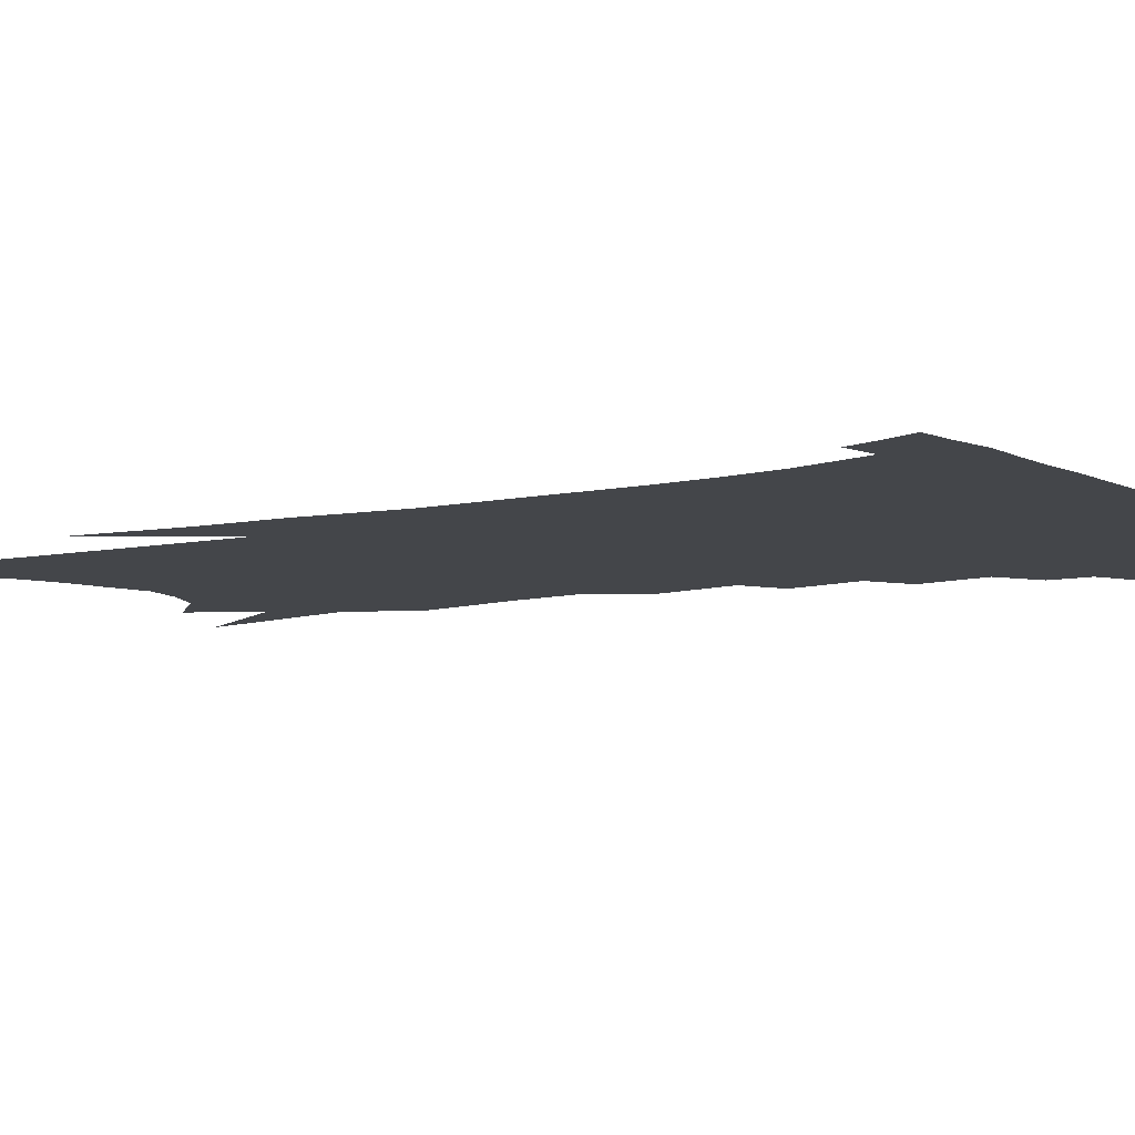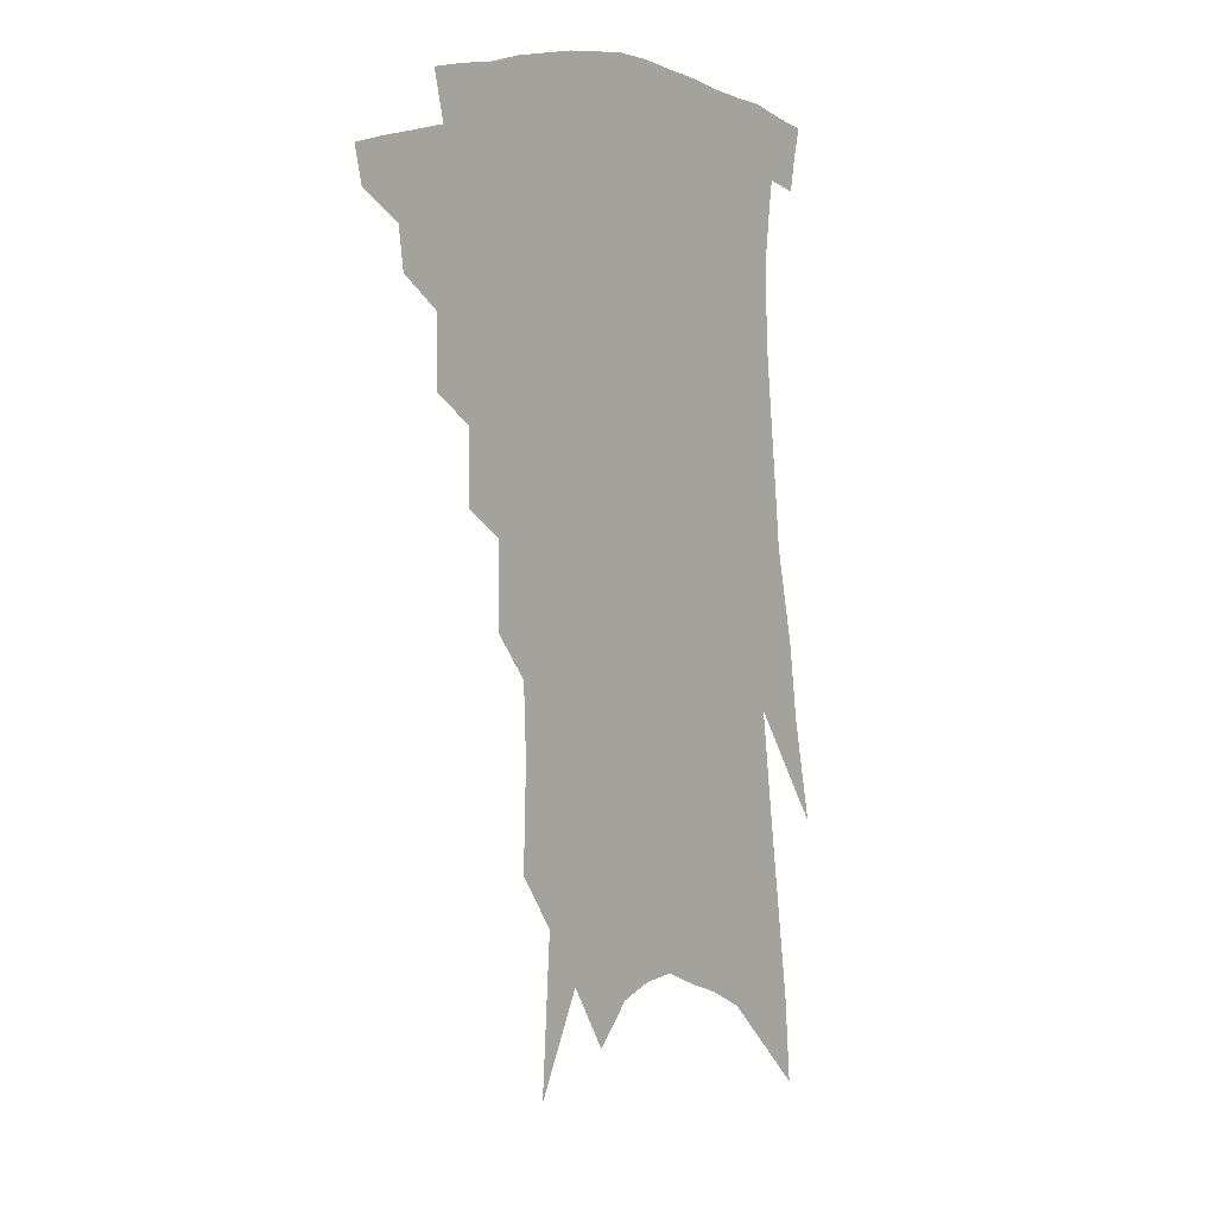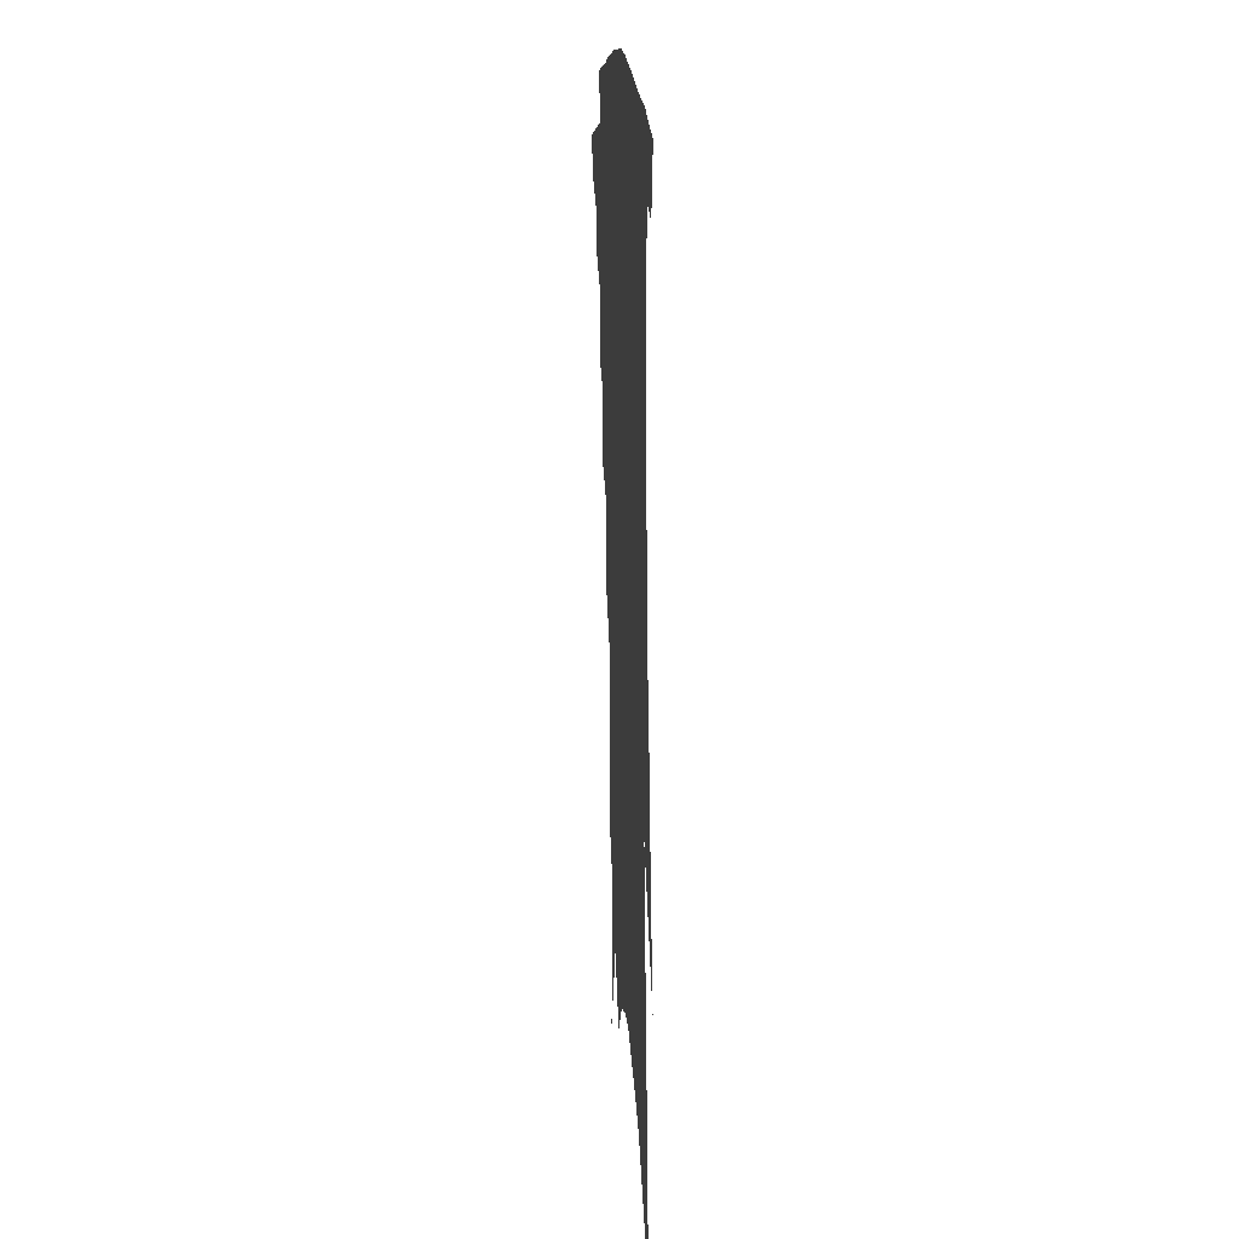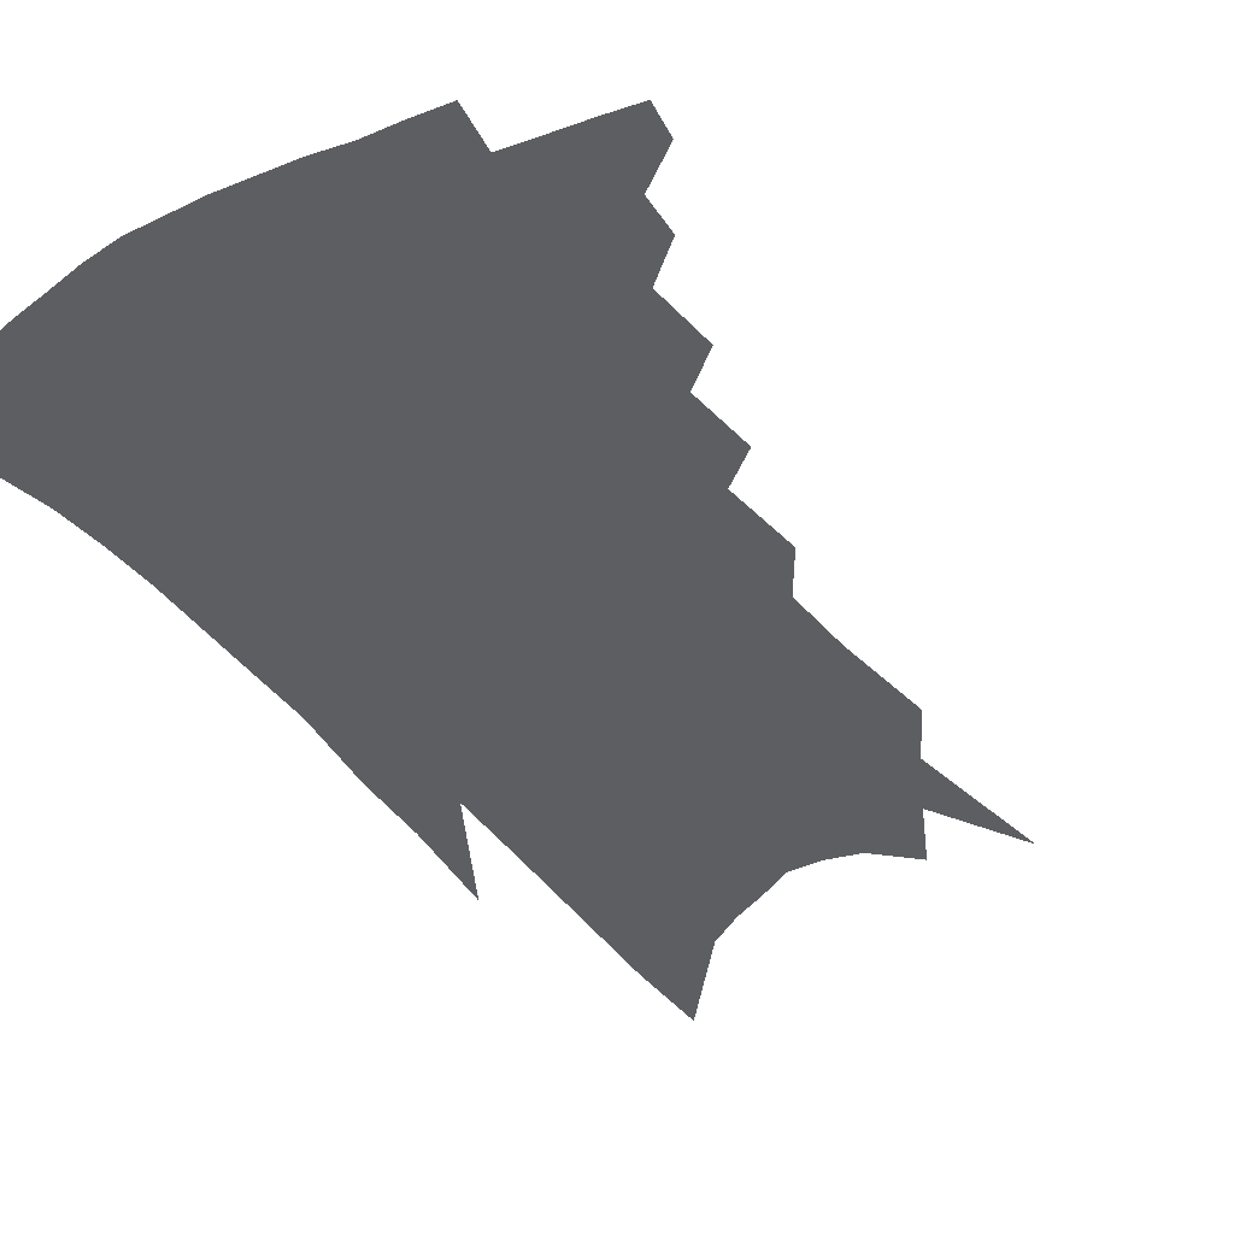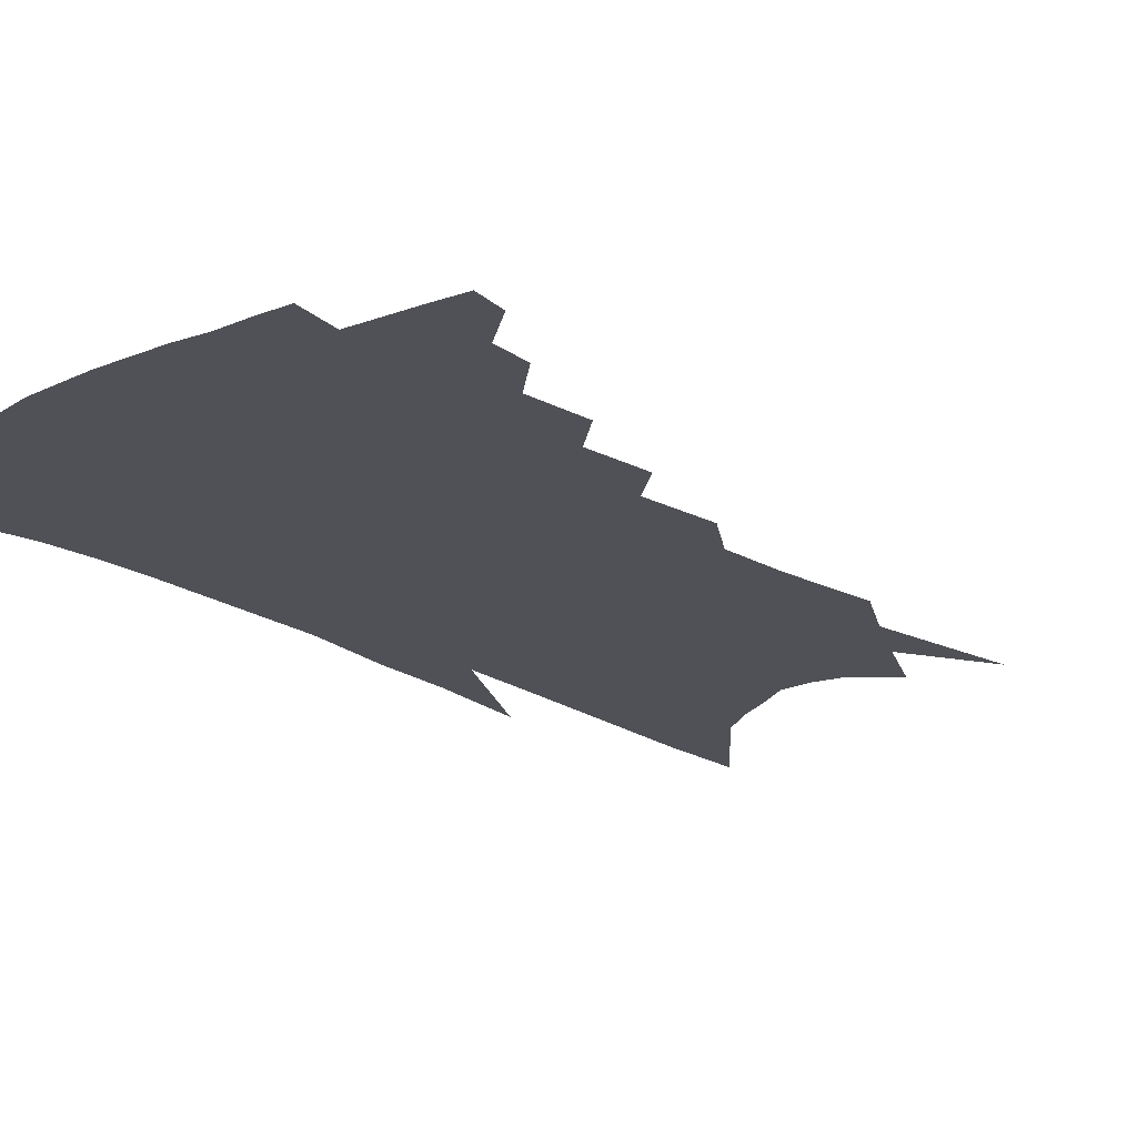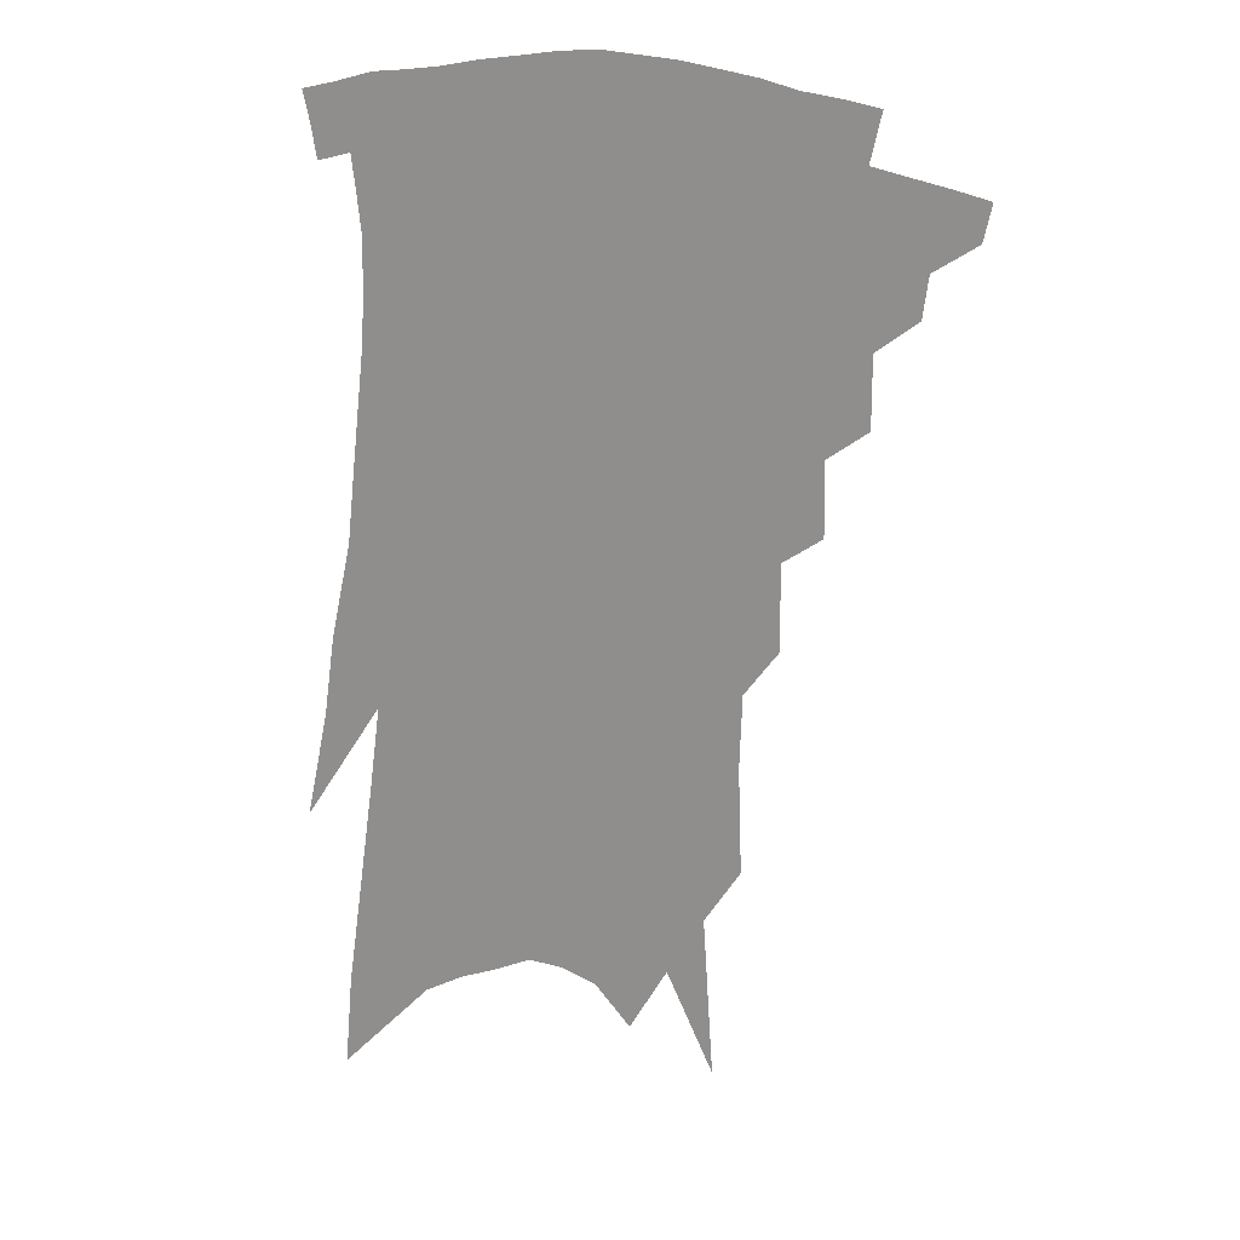
<metadata>
{"format":"obj","ext":"obj","renderer":"f3d","projection":"perspective","resolution":1024,"background":"white","views":[{"elev":-9.8,"azim":123.1,"up":"+Z"},{"elev":4.7,"azim":-50.5,"up":"+Y"},{"elev":16.6,"azim":85.2,"up":"+Y"},{"elev":-37.9,"azim":-143.3,"up":"+Z"},{"elev":-20.3,"azim":-134.3,"up":"+Z"},{"elev":19.6,"azim":-159.8,"up":"+Y"}]}
</metadata>
<code>
v 491.1 330.2 0
v 488.7 341.2 0
v 506.1 308.9 0
v 504.4 321.6 0
v 502.3 332.8 0
v 499.5 343.8 0
v 518.7 278 0
v 518.7 299.3 0
v 517.2 312.8 0
v 515.3 324.3 0
v 513 335.2 0
v 510.7 346.1 0
v 530.7 246.8 0
v 531 269 0
v 529.8 285.4 0
v 529.5 303.7 0
v 527.9 315.8 0
v 526 326.6 0
v 524 337.4 0
v 521.6 348.5 0
v 518.2 363.1 0
v 542.4 212.6 0
v 542.8 238.3 0
v 541.3 255.1 0
v 542.5 278.7 0
v 541.1 292.5 0
v 539.9 305.6 0
v 538.4 317.8 0
v 536.6 328.8 0
v 534.8 339.5 0
v 532.4 350.6 0
v 529.2 365.1 0
v 552.7 143.4 0
v 553.8 175.9 0
v 553 198.3 0
v 553.4 225.2 0
v 553.4 247.8 0
v 553.4 268.1 0
v 553 284.5 0
v 552 297.5 0
v 550.5 308.5 0
v 548.9 319.6 0
v 547.3 330.3 0
v 545.6 341.5 0
v 543.1 353.6 0
v 540.4 366.7 0
v 560.5 76.83 0
v 563.7 126.3 0
v 564.4 159.7 0
v 564.5 188.2 0
v 564.2 212.9 0
v 563.3 231.7 0
v 563.5 254.9 0
v 563.4 273 0
v 562.8 287.4 0
v 562 299.3 0
v 561.3 311.4 0
v 559.9 321.9 0
v 558.2 332.4 0
v 556.8 343.2 0
v 554.4 355.4 0
v 551.3 369.4 0
v 575 107.7 0
v 574.8 138.6 0
v 575.5 175.3 0
v 574.7 197.8 0
v 574 219.9 0
v 573.5 240.7 0
v 573.1 259.1 0
v 573.4 278.2 0
v 572.3 288.7 0
v 572 301.8 0
v 571.5 313.2 0
v 570.7 323.7 0
v 570.5 334.2 0
v 567.7 345.1 0
v 565.7 356.3 0
v 562.4 371.2 0
v 586.6 87.35 0
v 586.4 122.7 0
v 585.7 152.2 0
v 585.2 180.2 0
v 584.5 206.1 0
v 583.6 226.1 0
v 583.3 248.1 0
v 582.8 263.7 0
v 582.6 280.1 0
v 582.1 291.4 0
v 582.1 304.4 0
v 581.3 314.5 0
v 580.6 324.3 0
v 580.2 335.3 0
v 578.3 346.3 0
v 576.7 357 0
v 573.3 373 0
v 597.8 99.7 0
v 596.7 128.9 0
v 595.7 158.4 0
v 594.7 183.6 0
v 593.8 206.8 0
v 592.9 228.2 0
v 592.4 247.5 0
v 592.1 266.9 0
v 591.8 280.7 0
v 591.6 292.9 0
v 591.6 305.8 0
v 590.9 315.3 0
v 590.7 325.7 0
v 590.5 336.2 0
v 588.7 347.5 0
v 587.1 359 0
v 584.4 373.9 0
v 608.2 103.2 0
v 606.8 133 0
v 605.5 159.2 0
v 604.1 187.1 0
v 603.1 210.9 0
v 602.2 230.8 0
v 601.6 252 0
v 601.2 266.8 0
v 601 280 0
v 601 294.4 0
v 600.9 306.2 0
v 601.1 316.8 0
v 600.7 326.7 0
v 600.3 336.9 0
v 599.2 348.2 0
v 598.1 359.8 0
v 595.4 374.8 0
v 618.8 104 0
v 616.8 135.2 0
v 615.2 160.6 0
v 613.5 189.1 0
v 612.4 210.9 0
v 611.4 232.1 0
v 610.6 251.8 0
v 610.3 266.6 0
v 610.1 282 0
v 610.1 295.1 0
v 610.4 305.8 0
v 610.7 317.6 0
v 610.9 327.7 0
v 610.4 337.9 0
v 609.7 348.5 0
v 609.7 359.3 0
v 607 373.9 0
v 630 98.75 0
v 627.3 132.7 0
v 625.1 160.8 0
v 622.9 189.9 0
v 621.6 211.5 0
v 620.6 231.3 0
v 619.7 250.3 0
v 619.5 265 0
v 619.3 280.4 0
v 619.3 293.4 0
v 619.7 305.6 0
v 620.1 316.9 0
v 620.8 328 0
v 621.3 337.7 0
v 621.3 347.6 0
v 621.7 357.5 0
v 618.8 372.2 0
v 641.3 94.18 0
v 638.1 128.1 0
v 635.2 158.9 0
v 632.8 186.6 0
v 631.2 208.9 0
v 630.2 228 0
v 629.5 245.7 0
v 628.8 262.8 0
v 628.2 279.9 0
v 628.4 292.2 0
v 628.8 306.2 0
v 629.6 317.2 0
v 630.4 327.6 0
v 631.1 337.4 0
v 631.9 347 0
v 631.8 357.1 0
v 630.1 370.6 0
v 653.1 87.57 0
v 650.1 118.9 0
v 646.2 152.4 0
v 643.4 180.1 0
v 641.5 203 0
v 640.3 222.7 0
v 639.3 241 0
v 638.4 258.7 0
v 637.3 277.6 0
v 637.3 292 0
v 637.8 304.1 0
v 638.7 316.9 0
v 639.7 327 0
v 640.8 336.9 0
v 642 346.4 0
v 641.9 356.6 0
v 641.4 368.4 0
v 666.9 72.93 0
v 663.7 104.4 0
v 658.8 139.9 0
v 656 167.1 0
v 653.2 192.6 0
v 651.4 214.3 0
v 649.5 235.1 0
v 648.1 254.6 0
v 647 272.7 0
v 646.4 288.8 0
v 646.3 304.8 0
v 647.6 315.1 0
v 648.8 326.3 0
v 649.9 336 0
v 651.5 345.7 0
v 651.5 356.6 0
v 651.8 367 0
v 681.4 57.63 0
v 679 85.95 0
v 674.2 120.3 0
v 669.9 151.5 0
v 666.3 179 0
v 663.5 203.3 0
v 660.9 226 0
v 659.8 244.7 0
v 657.8 264.7 0
v 656.3 283.3 0
v 655.4 300.3 0
v 656.7 312 0
v 657.5 325.2 0
v 658.9 335.3 0
v 660.2 344.8 0
v 661.2 355.2 0
v 661.7 366.1 0
v 690.8 141.1 0
v 683.9 174.6 0
v 680.4 199.4 0
v 674 229.5 0
v 671.9 249.3 0
v 669.8 269.1 0
v 667.6 288.6 0
v 666.6 305.6 0
v 666.5 321.6 0
v 667.8 333.1 0
v 669.1 343.6 0
v 671.5 353.1 0
v 673.9 362.6 0
v 679.4 340.8 0
v 681.1 351 0
v 683.3 360.5 0
f 4 5 1
f 1 5 2
f 5 6 2
f 8 9 3
f 3 9 4
f 9 10 4
f 4 10 5
f 10 11 5
f 5 11 6
f 11 12 6
f 14 15 7
f 7 15 8
f 15 16 8
f 8 16 9
f 16 17 9
f 9 17 10
f 17 18 10
f 10 18 11
f 18 19 11
f 11 19 12
f 19 20 12
f 23 24 13
f 13 24 14
f 24 25 14
f 14 25 15
f 25 26 15
f 15 26 16
f 26 27 16
f 16 27 17
f 27 28 17
f 17 28 18
f 28 29 18
f 18 29 19
f 29 30 19
f 19 30 20
f 30 31 20
f 20 31 21
f 31 32 21
f 35 36 22
f 22 36 23
f 36 37 23
f 23 37 24
f 37 38 24
f 24 38 25
f 38 39 25
f 25 39 26
f 39 40 26
f 26 40 27
f 40 41 27
f 27 41 28
f 41 42 28
f 28 42 29
f 42 43 29
f 29 43 30
f 43 44 30
f 30 44 31
f 44 45 31
f 31 45 32
f 45 46 32
f 48 49 33
f 33 49 34
f 49 50 34
f 34 50 35
f 50 51 35
f 35 51 36
f 51 52 36
f 36 52 37
f 52 53 37
f 37 53 38
f 53 54 38
f 38 54 39
f 54 55 39
f 39 55 40
f 55 56 40
f 40 56 41
f 56 57 41
f 41 57 42
f 57 58 42
f 42 58 43
f 58 59 43
f 43 59 44
f 59 60 44
f 44 60 45
f 60 61 45
f 45 61 46
f 61 62 46
f 47 63 48
f 63 64 48
f 48 64 49
f 64 65 49
f 49 65 50
f 65 66 50
f 50 66 51
f 66 67 51
f 51 67 52
f 67 68 52
f 52 68 53
f 68 69 53
f 53 69 54
f 69 70 54
f 54 70 55
f 70 71 55
f 55 71 56
f 71 72 56
f 56 72 57
f 72 73 57
f 57 73 58
f 73 74 58
f 58 74 59
f 74 75 59
f 59 75 60
f 75 76 60
f 60 76 61
f 76 77 61
f 61 77 62
f 77 78 62
f 79 80 63
f 63 80 64
f 80 81 64
f 64 81 65
f 81 82 65
f 65 82 66
f 82 83 66
f 66 83 67
f 83 84 67
f 67 84 68
f 84 85 68
f 68 85 69
f 85 86 69
f 69 86 70
f 86 87 70
f 70 87 71
f 87 88 71
f 71 88 72
f 88 89 72
f 72 89 73
f 89 90 73
f 73 90 74
f 90 91 74
f 74 91 75
f 91 92 75
f 75 92 76
f 92 93 76
f 76 93 77
f 93 94 77
f 77 94 78
f 94 95 78
f 79 96 80
f 96 97 80
f 80 97 81
f 97 98 81
f 81 98 82
f 98 99 82
f 82 99 83
f 99 100 83
f 83 100 84
f 100 101 84
f 84 101 85
f 101 102 85
f 85 102 86
f 102 103 86
f 86 103 87
f 103 104 87
f 87 104 88
f 104 105 88
f 88 105 89
f 105 106 89
f 89 106 90
f 106 107 90
f 90 107 91
f 107 108 91
f 91 108 92
f 108 109 92
f 92 109 93
f 109 110 93
f 93 110 94
f 110 111 94
f 94 111 95
f 111 112 95
f 96 113 97
f 113 114 97
f 97 114 98
f 114 115 98
f 98 115 99
f 115 116 99
f 99 116 100
f 116 117 100
f 100 117 101
f 117 118 101
f 101 118 102
f 118 119 102
f 102 119 103
f 119 120 103
f 103 120 104
f 120 121 104
f 104 121 105
f 121 122 105
f 105 122 106
f 122 123 106
f 106 123 107
f 123 124 107
f 107 124 108
f 124 125 108
f 108 125 109
f 125 126 109
f 109 126 110
f 126 127 110
f 110 127 111
f 127 128 111
f 111 128 112
f 128 129 112
f 113 130 114
f 130 131 114
f 114 131 115
f 131 132 115
f 115 132 116
f 132 133 116
f 116 133 117
f 133 134 117
f 117 134 118
f 134 135 118
f 118 135 119
f 135 136 119
f 119 136 120
f 136 137 120
f 120 137 121
f 137 138 121
f 121 138 122
f 138 139 122
f 122 139 123
f 139 140 123
f 123 140 124
f 140 141 124
f 124 141 125
f 141 142 125
f 125 142 126
f 142 143 126
f 126 143 127
f 143 144 127
f 127 144 128
f 144 145 128
f 128 145 129
f 145 146 129
f 130 147 131
f 147 148 131
f 131 148 132
f 148 149 132
f 132 149 133
f 149 150 133
f 133 150 134
f 150 151 134
f 134 151 135
f 151 152 135
f 135 152 136
f 152 153 136
f 136 153 137
f 153 154 137
f 137 154 138
f 154 155 138
f 138 155 139
f 155 156 139
f 139 156 140
f 156 157 140
f 140 157 141
f 157 158 141
f 141 158 142
f 158 159 142
f 142 159 143
f 159 160 143
f 143 160 144
f 160 161 144
f 144 161 145
f 161 162 145
f 145 162 146
f 162 163 146
f 147 164 148
f 164 165 148
f 148 165 149
f 165 166 149
f 149 166 150
f 166 167 150
f 150 167 151
f 167 168 151
f 151 168 152
f 168 169 152
f 152 169 153
f 169 170 153
f 153 170 154
f 170 171 154
f 154 171 155
f 171 172 155
f 155 172 156
f 172 173 156
f 156 173 157
f 173 174 157
f 157 174 158
f 174 175 158
f 158 175 159
f 175 176 159
f 159 176 160
f 176 177 160
f 160 177 161
f 177 178 161
f 161 178 162
f 178 179 162
f 162 179 163
f 179 180 163
f 164 181 165
f 181 182 165
f 165 182 166
f 182 183 166
f 166 183 167
f 183 184 167
f 167 184 168
f 184 185 168
f 168 185 169
f 185 186 169
f 169 186 170
f 186 187 170
f 170 187 171
f 187 188 171
f 171 188 172
f 188 189 172
f 172 189 173
f 189 190 173
f 173 190 174
f 190 191 174
f 174 191 175
f 191 192 175
f 175 192 176
f 192 193 176
f 176 193 177
f 193 194 177
f 177 194 178
f 194 195 178
f 178 195 179
f 195 196 179
f 179 196 180
f 196 197 180
f 181 198 182
f 198 199 182
f 182 199 183
f 199 200 183
f 183 200 184
f 200 201 184
f 184 201 185
f 201 202 185
f 185 202 186
f 202 203 186
f 186 203 187
f 203 204 187
f 187 204 188
f 204 205 188
f 188 205 189
f 205 206 189
f 189 206 190
f 206 207 190
f 190 207 191
f 207 208 191
f 191 208 192
f 208 209 192
f 192 209 193
f 209 210 193
f 193 210 194
f 210 211 194
f 194 211 195
f 211 212 195
f 195 212 196
f 212 213 196
f 196 213 197
f 213 214 197
f 198 215 199
f 215 216 199
f 199 216 200
f 216 217 200
f 200 217 201
f 217 218 201
f 201 218 202
f 218 219 202
f 202 219 203
f 219 220 203
f 203 220 204
f 220 221 204
f 204 221 205
f 221 222 205
f 205 222 206
f 222 223 206
f 206 223 207
f 223 224 207
f 207 224 208
f 224 225 208
f 208 225 209
f 225 226 209
f 209 226 210
f 226 227 210
f 210 227 211
f 227 228 211
f 211 228 212
f 228 229 212
f 212 229 213
f 229 230 213
f 213 230 214
f 230 231 214
f 219 232 220
f 232 233 220
f 220 233 221
f 233 234 221
f 221 234 222
f 234 235 222
f 222 235 223
f 235 236 223
f 223 236 224
f 236 237 224
f 224 237 225
f 237 238 225
f 225 238 226
f 238 239 226
f 226 239 227
f 239 240 227
f 227 240 228
f 240 241 228
f 228 241 229
f 241 242 229
f 229 242 230
f 242 243 230
f 230 243 231
f 243 244 231
f 242 245 243
f 245 246 243
f 243 246 244
f 246 247 244

</code>
